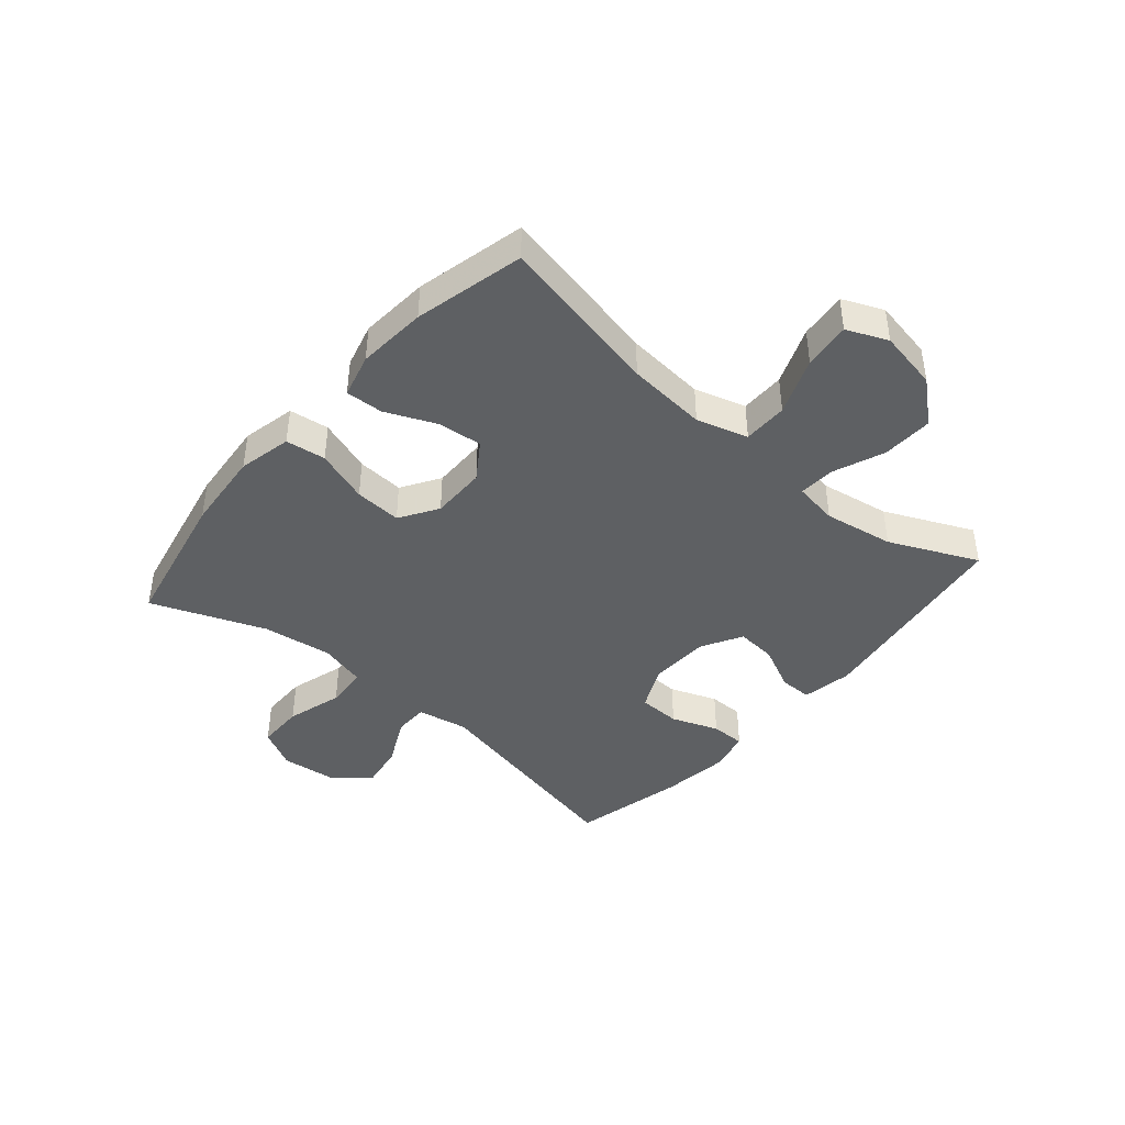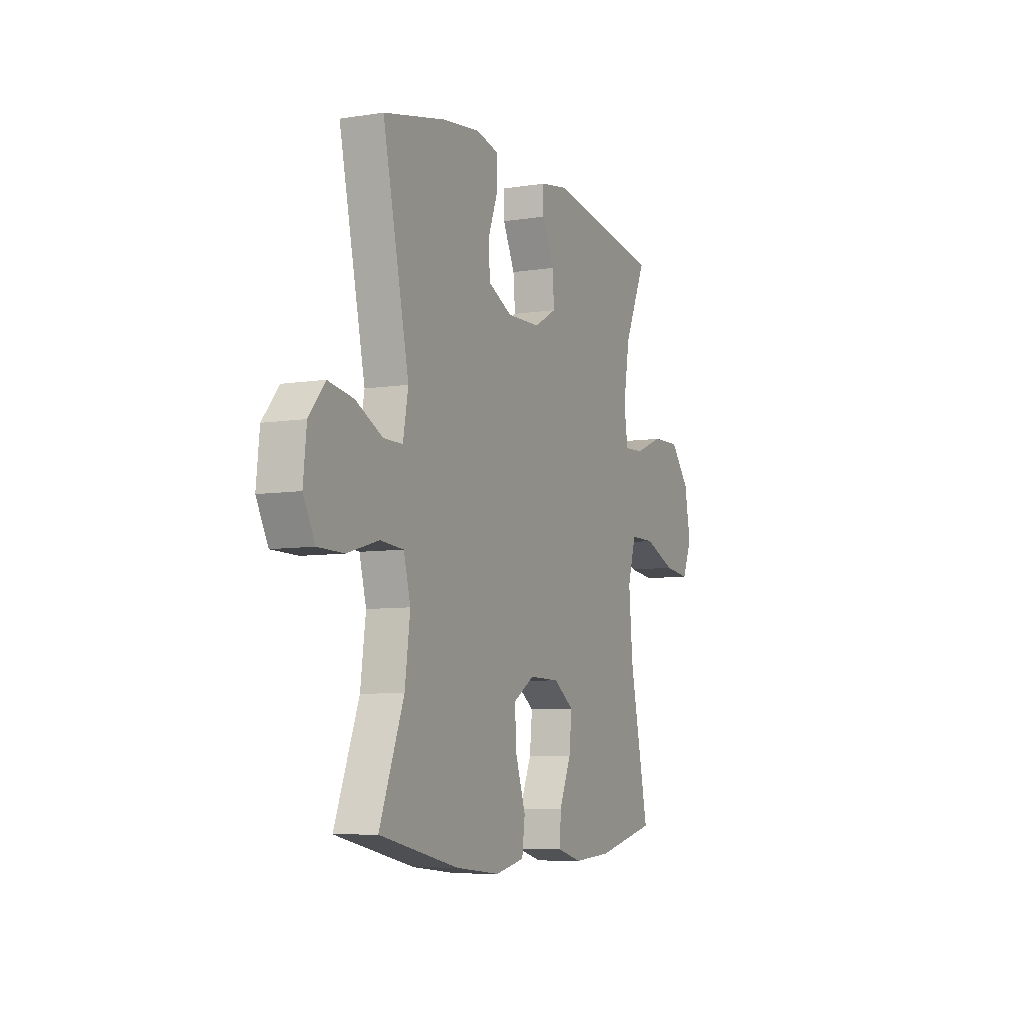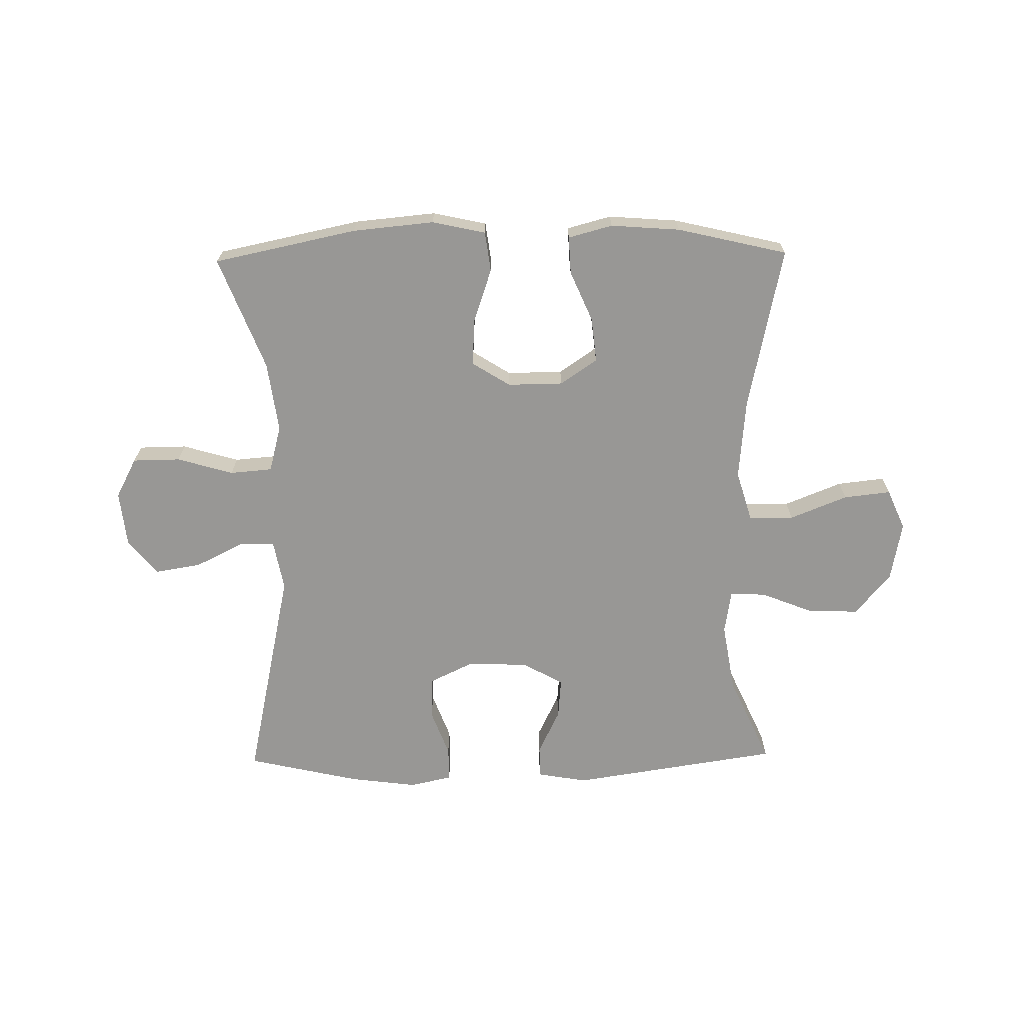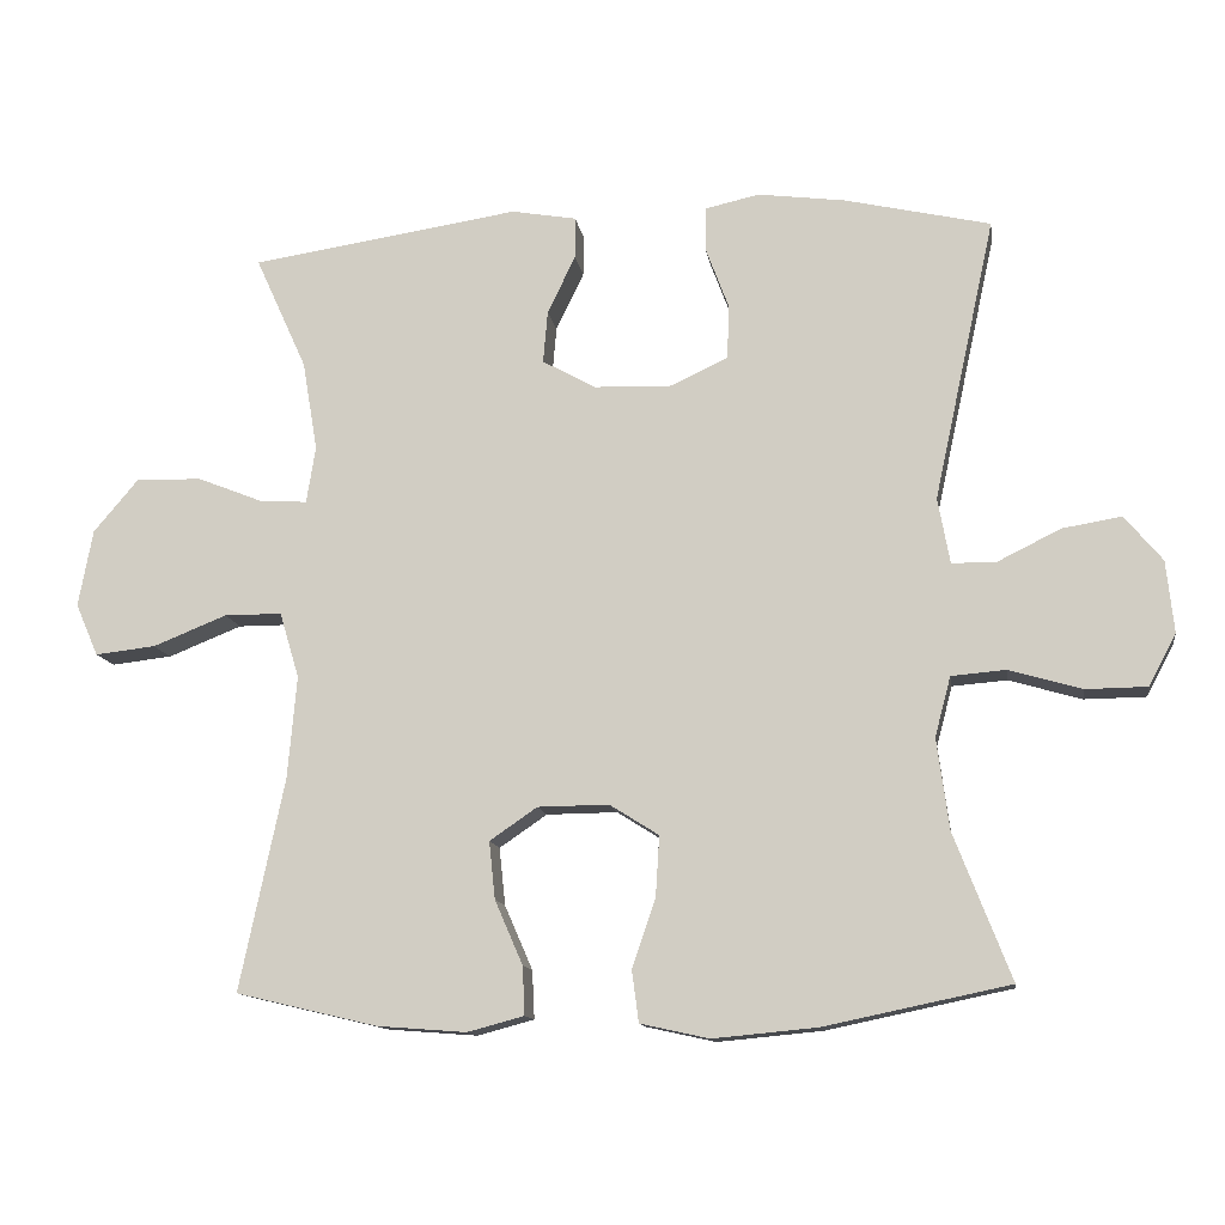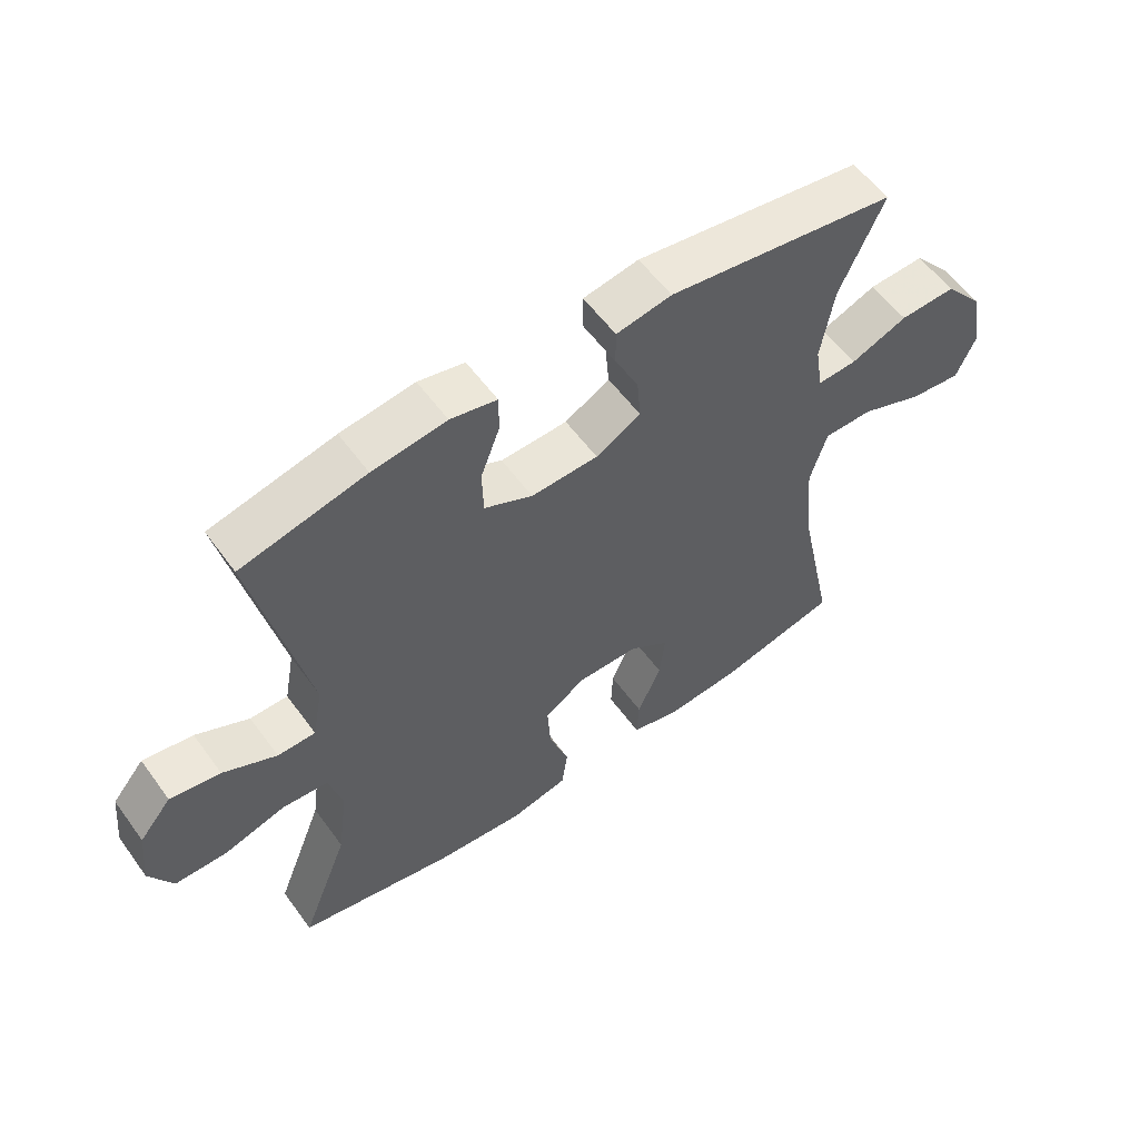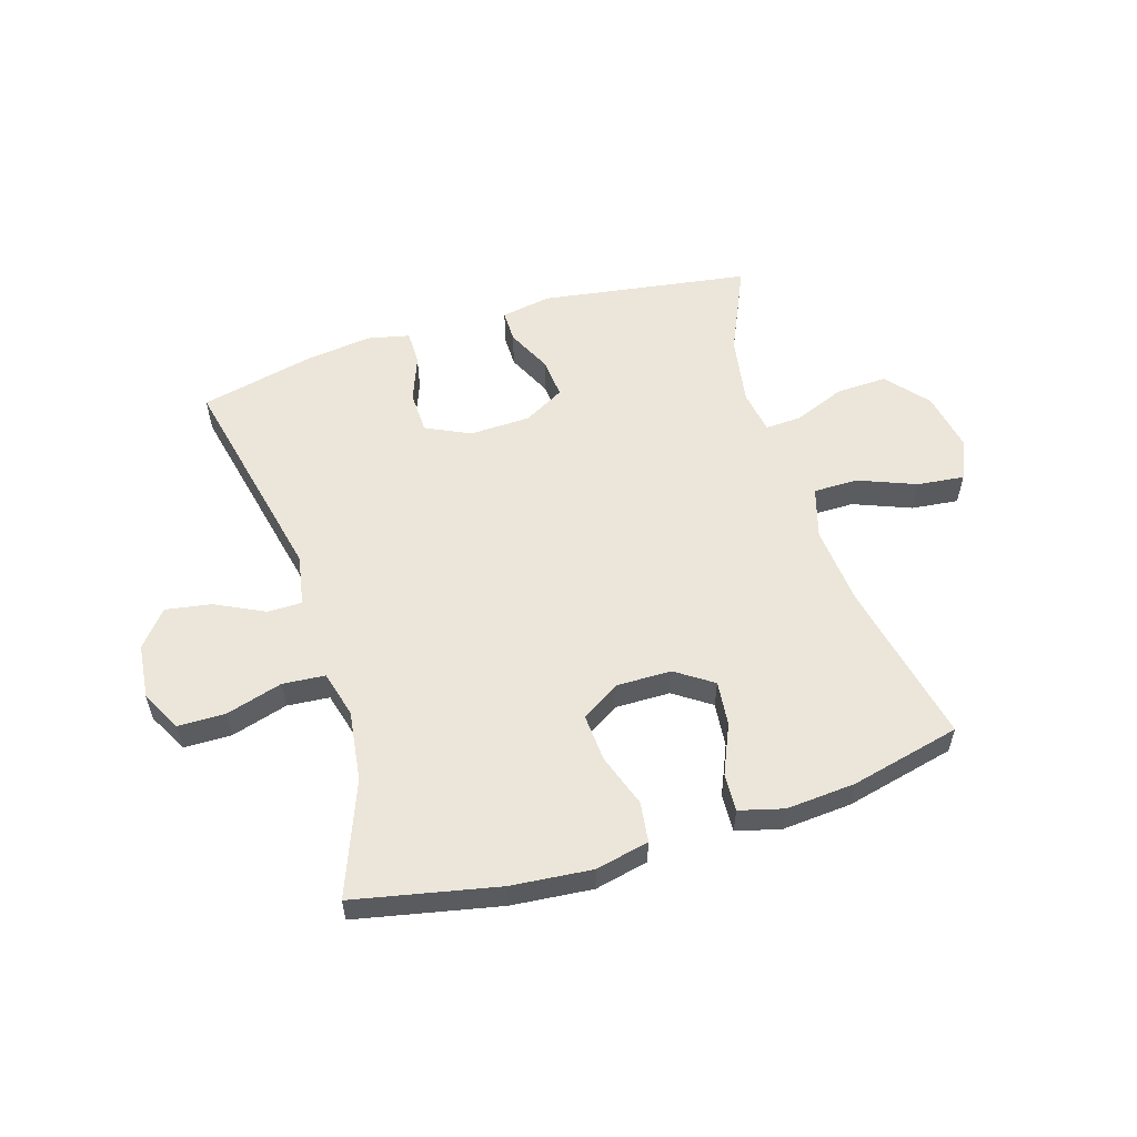
<metadata>
{"format":"obj","ext":"obj","renderer":"f3d","projection":"perspective","resolution":1024,"background":"white","views":[{"elev":-42.3,"azim":-130.6,"up":"+Y"},{"elev":-7.2,"azim":114.4,"up":"+Z"},{"elev":-68.2,"azim":-179.1,"up":"+Y"},{"elev":-12.5,"azim":8.6,"up":"+Z"},{"elev":57.2,"azim":144.3,"up":"+Z"},{"elev":56.1,"azim":162.8,"up":"+Y"}]}
</metadata>
<code>
v 0.5 0.07 -0.5
v 0.256 0.07 -0.551
v 0.118 0.07 -0.564
v 0.027 0.07 -0.544
v 0.018 0.07 -0.476
v 0.049 0.07 -0.385
v 0.054 0.07 -0.305
v -0.011 0.07 -0.264
v -0.105 0.07 -0.265
v -0.168 0.07 -0.308
v -0.16 0.07 -0.384
v -0.123 0.07 -0.469
v -0.12 0.07 -0.533
v -0.195 0.07 -0.553
v -0.313 0.07 -0.544
v -0.5 0.07 -0.5
v -0.441 0.07 -0.22
v -0.429 0.07 -0.084
v -0.455 0.07 0.003
v -0.531 0.07 0.003
v -0.629 0.07 -0.036
v -0.709 0.07 -0.045
v -0.739 0.07 0.024
v -0.72 0.07 0.126
v -0.66 0.07 0.197
v -0.573 0.07 0.194
v -0.485 0.07 0.159
v -0.424 0.07 0.156
v -0.412 0.07 0.231
v -0.432 0.07 0.35
v -0.5 0.07 0.5
v -0.144 0.07 0.554
v -0.058 0.07 0.539
v -0.058 0.07 0.484
v -0.095 0.07 0.407
v -0.101 0.07 0.338
v -0.031 0.07 0.299
v 0.073 0.07 0.296
v 0.148 0.07 0.332
v 0.15 0.07 0.404
v 0.12 0.07 0.484
v 0.12 0.07 0.543
v 0.192 0.07 0.559
v 0.307 0.07 0.544
v 0.5 0.07 0.5
v 0.419 0.07 0.127
v 0.435 0.07 0.04
v 0.494 0.07 0.04
v 0.577 0.07 0.081
v 0.655 0.07 0.094
v 0.705 0.07 0.034
v 0.715 0.07 -0.061
v 0.679 0.07 -0.129
v 0.598 0.07 -0.13
v 0.502 0.07 -0.102
v 0.43 0.07 -0.108
v 0.409 0.07 -0.187
v 0.425 0.07 -0.307
v 0.5 0 -0.5
v 0.256 0 -0.551
v 0.118 0 -0.564
v 0.027 0 -0.544
v 0.018 0 -0.476
v 0.049 0 -0.385
v 0.054 0 -0.305
v -0.011 0 -0.264
v -0.105 0 -0.265
v -0.168 0 -0.308
v -0.16 0 -0.384
v -0.123 0 -0.469
v -0.12 0 -0.533
v -0.195 0 -0.553
v -0.313 0 -0.544
v -0.5 0 -0.5
v -0.441 0 -0.22
v -0.429 0 -0.084
v -0.455 0 0.003
v -0.531 0 0.003
v -0.629 0 -0.036
v -0.709 0 -0.045
v -0.739 0 0.024
v -0.72 0 0.126
v -0.66 0 0.197
v -0.573 0 0.194
v -0.485 0 0.159
v -0.424 0 0.156
v -0.412 0 0.231
v -0.432 0 0.35
v -0.5 0 0.5
v -0.144 0 0.554
v -0.058 0 0.539
v -0.058 0 0.484
v -0.095 0 0.407
v -0.101 0 0.338
v -0.031 0 0.299
v 0.073 0 0.296
v 0.148 0 0.332
v 0.15 0 0.404
v 0.12 0 0.484
v 0.12 0 0.543
v 0.192 0 0.559
v 0.307 0 0.544
v 0.5 0 0.5
v 0.419 0 0.127
v 0.435 0 0.04
v 0.494 0 0.04
v 0.577 0 0.081
v 0.655 0 0.094
v 0.705 0 0.034
v 0.715 0 -0.061
v 0.679 0 -0.129
v 0.598 0 -0.13
v 0.502 0 -0.102
v 0.43 0 -0.108
v 0.409 0 -0.187
v 0.425 0 -0.307
f 52 53 54 55
f 52 55 56
f 51 52 56
f 48 49 50 51
f 47 48 51 56
f 46 47 56 57
f 44 45 46
f 43 44 46 57
f 40 41 42 43
f 39 40 43 57
f 32 33 34 35
f 30 31 32 35
f 29 30 35 36
f 28 29 36 37
f 24 25 26 27
f 24 27 28
f 23 24 28
f 20 21 22 23
f 19 20 23 28
f 18 19 28 37
f 14 15 16 17
f 11 12 13 14
f 10 11 14 17
f 9 10 17 18
f 3 4 5 6
f 3 6 7
f 58 1 2 3
f 58 3 7
f 38 39 57 58
f 38 58 7 8
f 18 37 38
f 8 9 18 38
f 113 112 111 110
f 114 113 110
f 114 110 109
f 109 108 107 106
f 114 109 106 105
f 115 114 105 104
f 104 103 102
f 115 104 102 101
f 101 100 99 98
f 115 101 98 97
f 93 92 91 90
f 93 90 89 88
f 94 93 88 87
f 95 94 87 86
f 85 84 83 82
f 86 85 82
f 86 82 81
f 81 80 79 78
f 86 81 78 77
f 95 86 77 76
f 75 74 73 72
f 72 71 70 69
f 75 72 69 68
f 76 75 68 67
f 64 63 62 61
f 65 64 61
f 61 60 59 116
f 65 61 116
f 116 115 97 96
f 66 65 116 96
f 96 95 76
f 96 76 67 66
f 1 59 60 2
f 2 60 61 3
f 3 61 62 4
f 4 62 63 5
f 5 63 64 6
f 6 64 65 7
f 7 65 66 8
f 8 66 67 9
f 9 67 68 10
f 10 68 69 11
f 11 69 70 12
f 12 70 71 13
f 13 71 72 14
f 14 72 73 15
f 15 73 74 16
f 16 74 75 17
f 17 75 76 18
f 18 76 77 19
f 19 77 78 20
f 20 78 79 21
f 21 79 80 22
f 22 80 81 23
f 23 81 82 24
f 24 82 83 25
f 25 83 84 26
f 26 84 85 27
f 27 85 86 28
f 28 86 87 29
f 29 87 88 30
f 30 88 89 31
f 31 89 90 32
f 32 90 91 33
f 33 91 92 34
f 34 92 93 35
f 35 93 94 36
f 36 94 95 37
f 37 95 96 38
f 38 96 97 39
f 39 97 98 40
f 40 98 99 41
f 41 99 100 42
f 42 100 101 43
f 43 101 102 44
f 44 102 103 45
f 45 103 104 46
f 46 104 105 47
f 47 105 106 48
f 48 106 107 49
f 49 107 108 50
f 50 108 109 51
f 51 109 110 52
f 52 110 111 53
f 53 111 112 54
f 54 112 113 55
f 55 113 114 56
f 56 114 115 57
f 57 115 116 58
f 58 116 59 1

</code>
